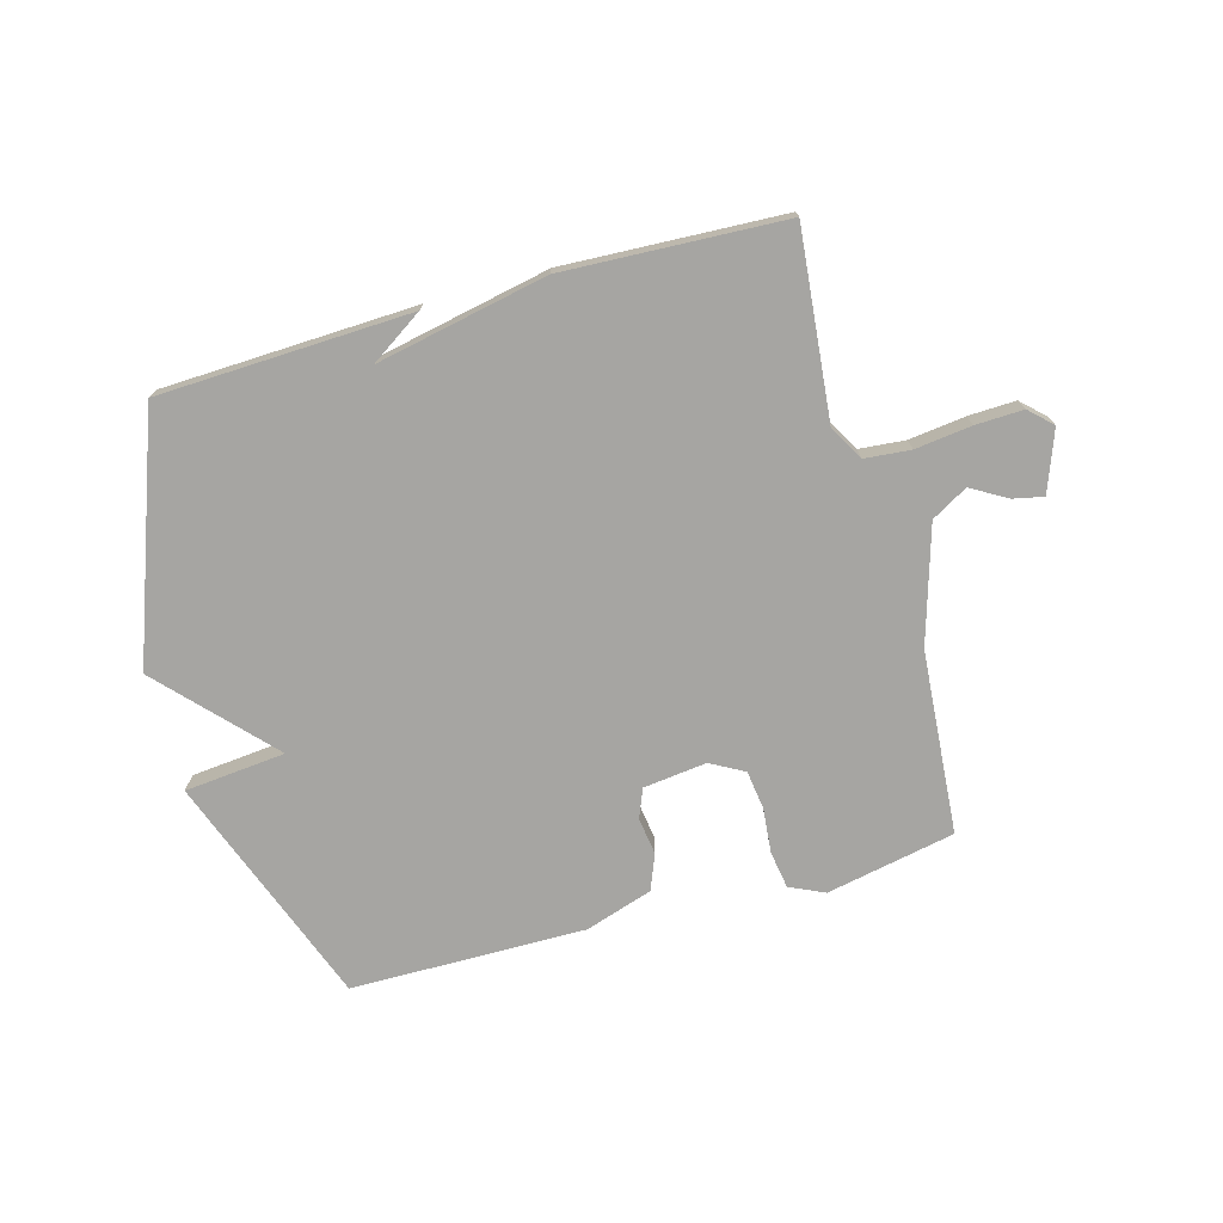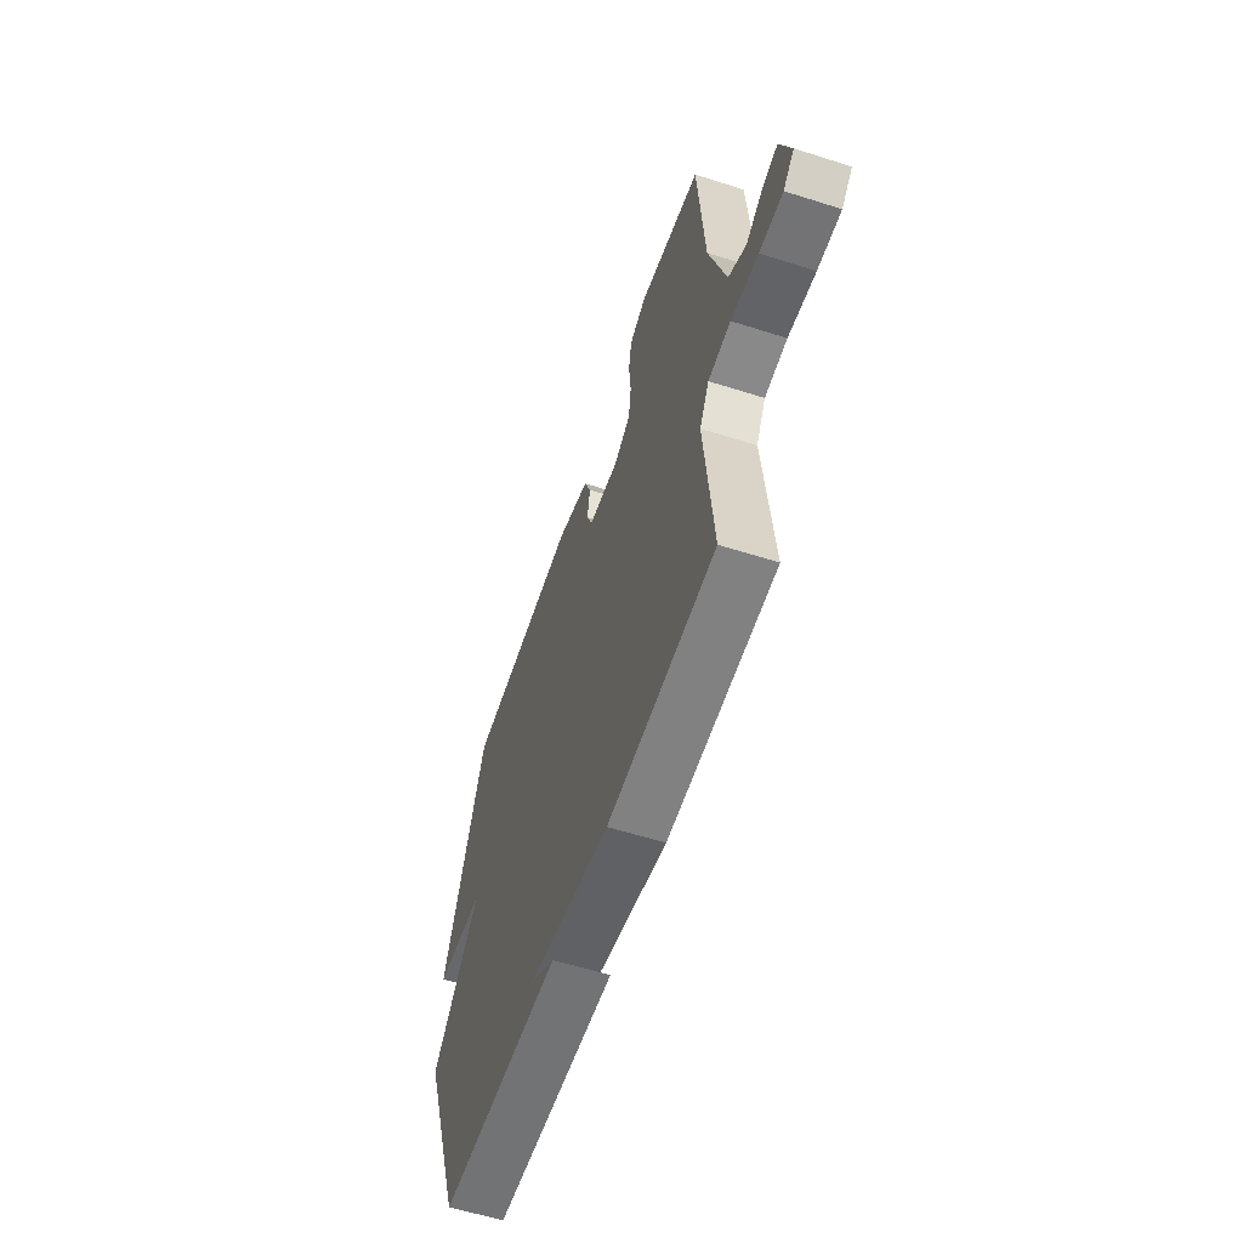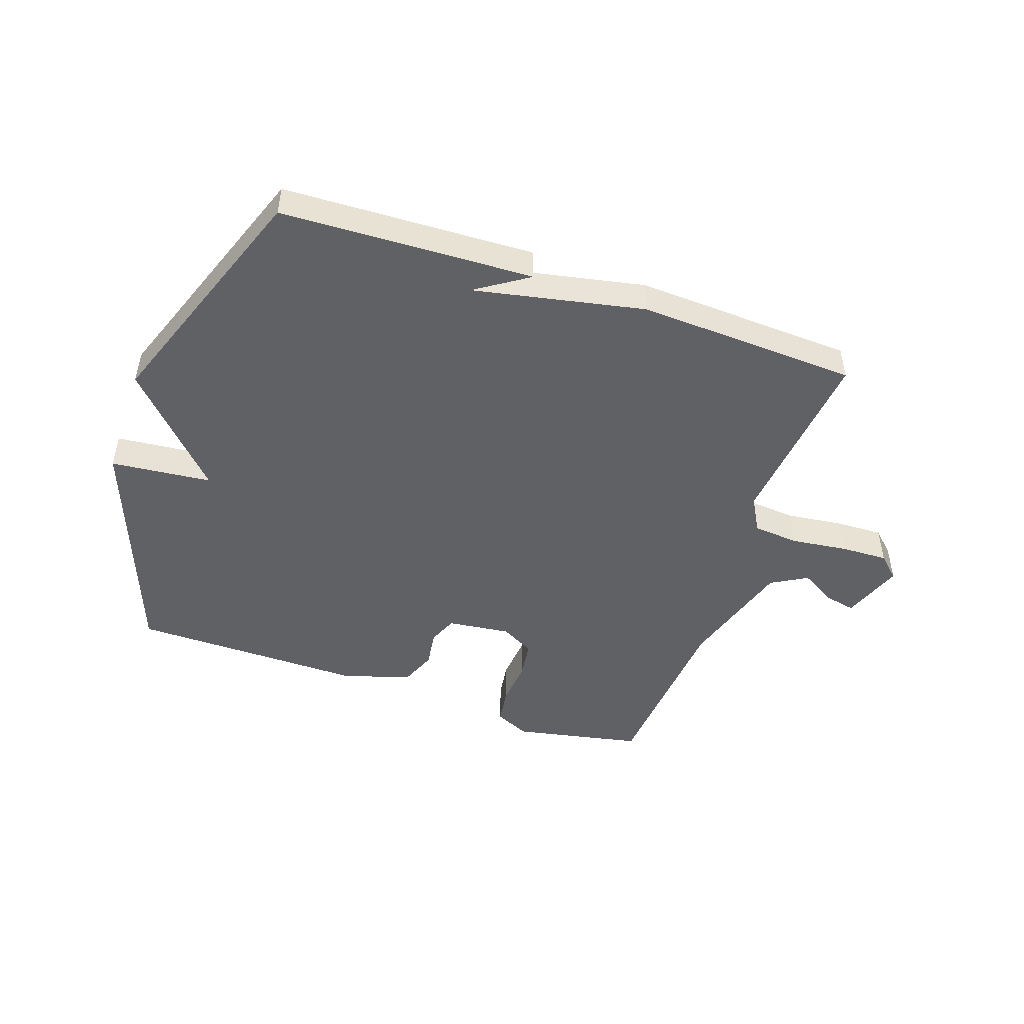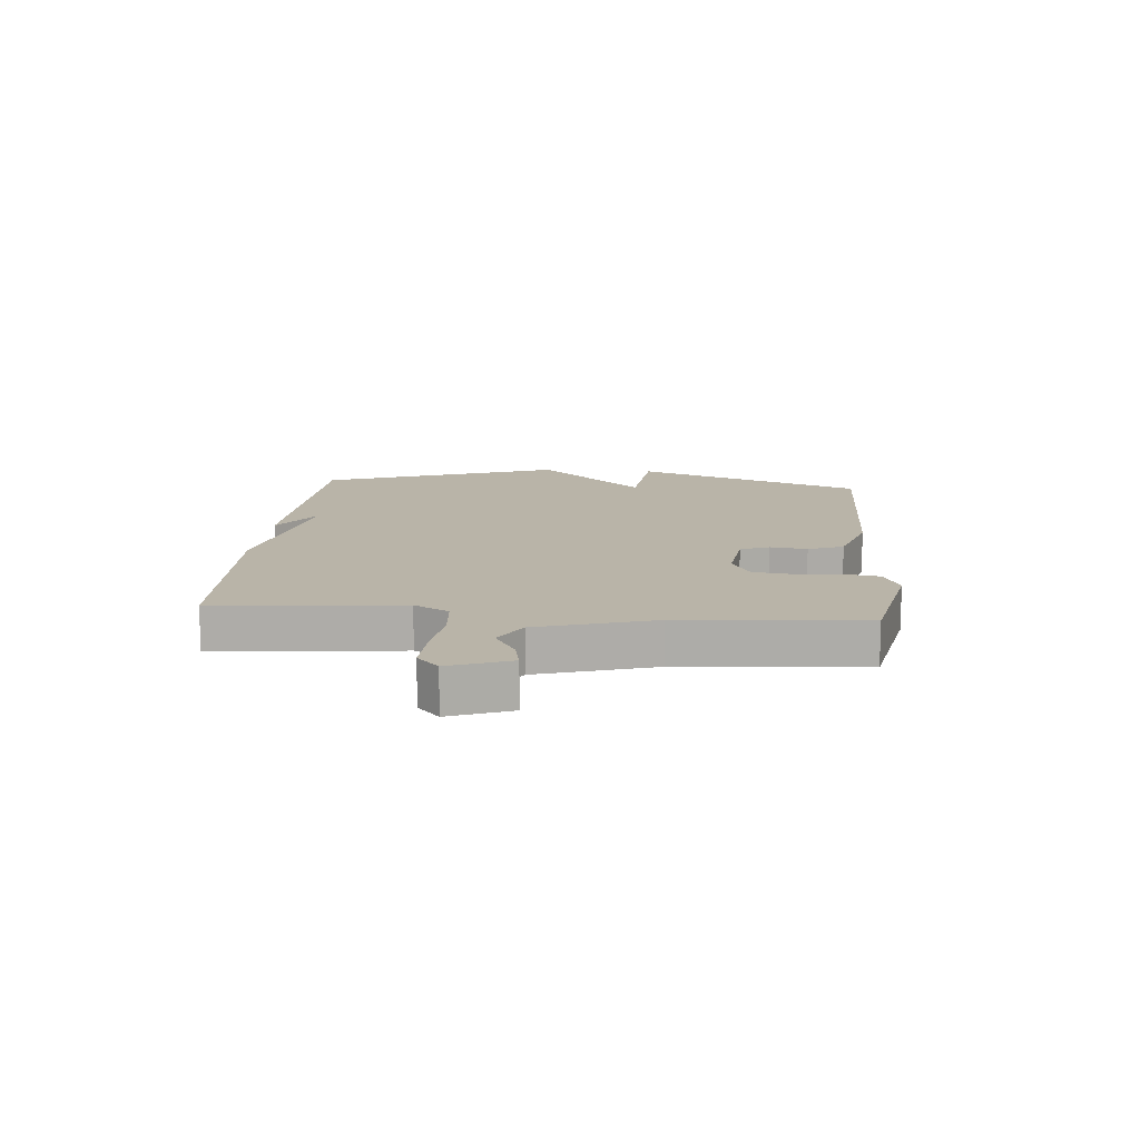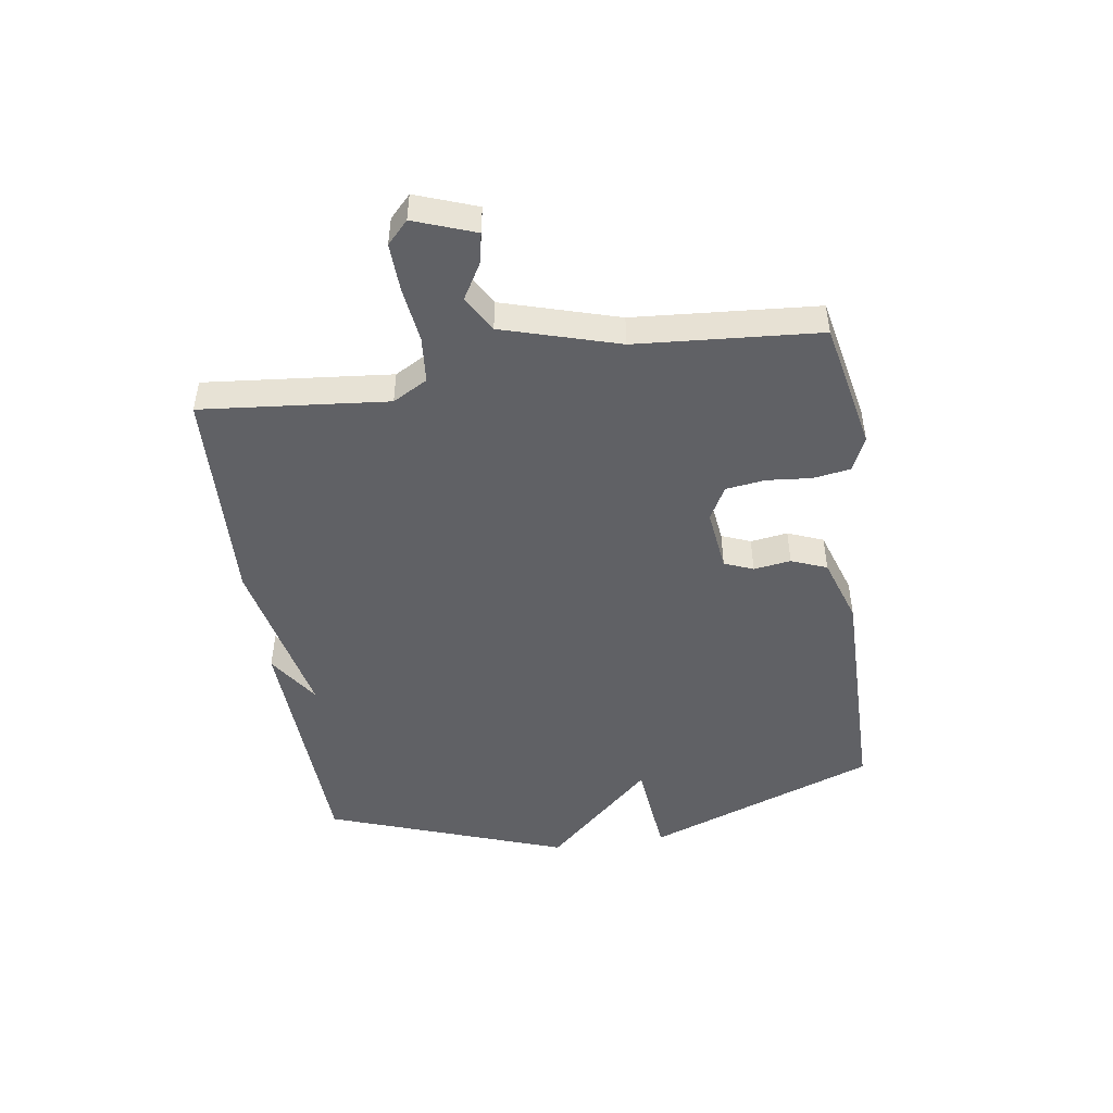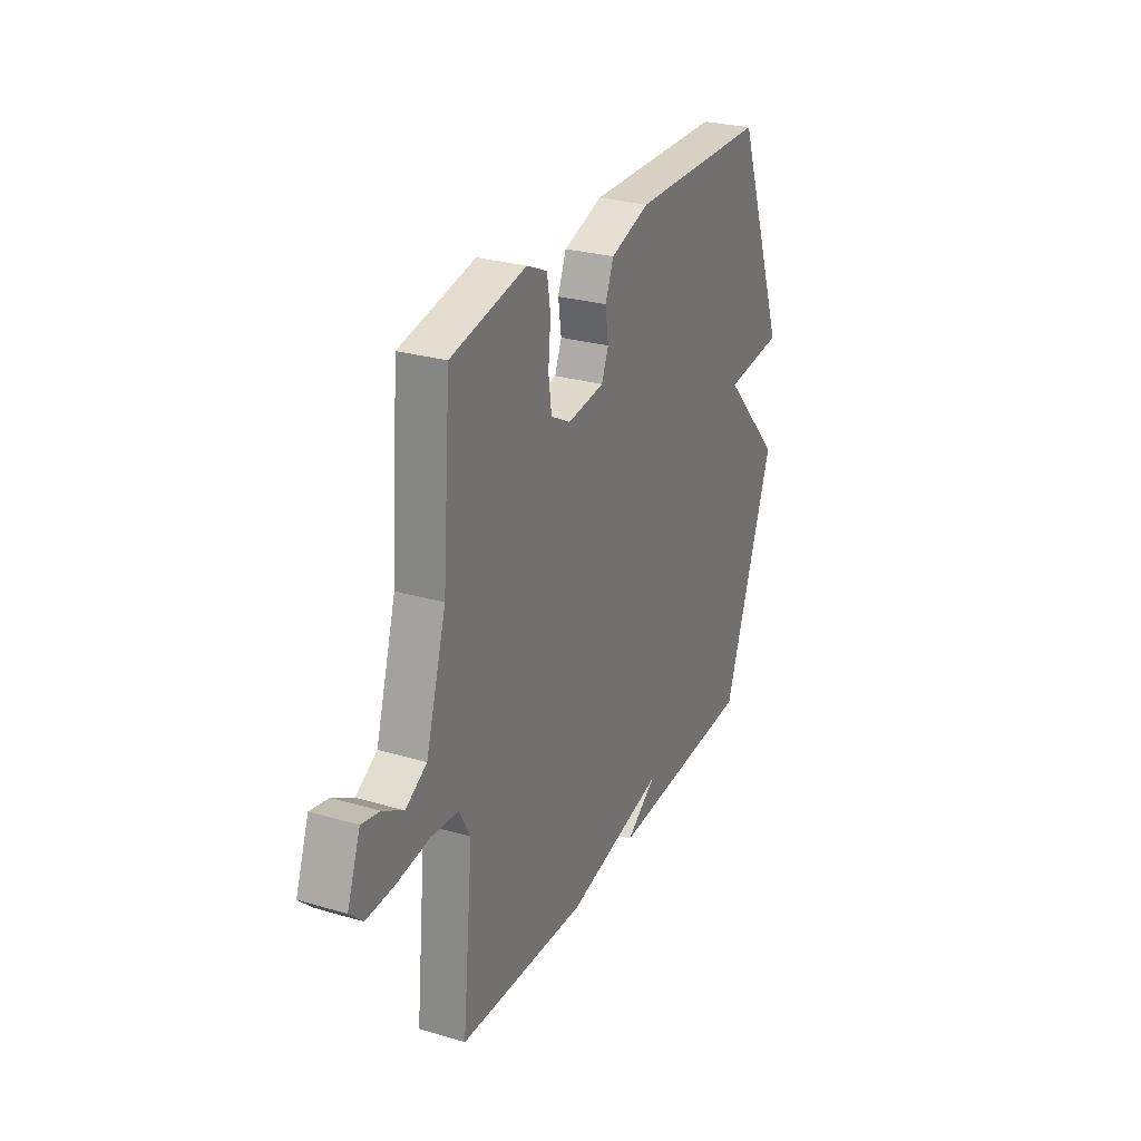
<metadata>
{"format":"obj","ext":"obj","renderer":"f3d","projection":"perspective","resolution":1024,"background":"white","views":[{"elev":-73.8,"azim":-164.5,"up":"+Y"},{"elev":-58.0,"azim":-108.3,"up":"+Z"},{"elev":-48.1,"azim":160.9,"up":"+Y"},{"elev":13.2,"azim":-85.0,"up":"+Y"},{"elev":-47.6,"azim":-81.4,"up":"+Y"},{"elev":27.4,"azim":-65.7,"up":"+Z"}]}
</metadata>
<code>
v -0.5 0.07 0.5
v -0.282 0.07 0.544
v -0.223 0.07 0.517
v -0.213 0.07 0.454
v -0.22 0.07 0.378
v -0.211 0.07 0.312
v -0.154 0.07 0.281
v -0.047 0.07 0.294
v -0.027 0.07 0.343
v -0.036 0.07 0.406
v -0.012 0.07 0.466
v 0.102 0.07 0.503
v 0.5 0.07 0.5
v 0.647 0.07 0.107
v 0.476 0.07 0.09
v 0.647 0.07 -0.093
v 0.5 0.07 -0.5
v 0.073 0.07 -0.517
v 0.162 0.07 -0.458
v -0.127 0.07 -0.517
v -0.5 0.07 -0.5
v -0.469 0.07 -0.185
v -0.502 0.07 -0.126
v -0.58 0.07 -0.119
v -0.675 0.07 -0.131
v -0.756 0.07 -0.134
v -0.794 0.07 -0.098
v -0.756 0.07 0.005
v -0.704 0.07 -0.006
v -0.644 0.07 -0.041
v -0.583 0.07 -0.006
v -0.524 0.07 0.19
v -0.5 0 0.5
v -0.282 0 0.544
v -0.223 0 0.517
v -0.213 0 0.454
v -0.22 0 0.378
v -0.211 0 0.312
v -0.154 0 0.281
v -0.047 0 0.294
v -0.027 0 0.343
v -0.036 0 0.406
v -0.012 0 0.466
v 0.102 0 0.503
v 0.5 0 0.5
v 0.647 0 0.107
v 0.476 0 0.09
v 0.647 0 -0.093
v 0.5 0 -0.5
v 0.073 0 -0.517
v 0.162 0 -0.458
v -0.127 0 -0.517
v -0.5 0 -0.5
v -0.469 0 -0.185
v -0.502 0 -0.126
v -0.58 0 -0.119
v -0.675 0 -0.131
v -0.756 0 -0.134
v -0.794 0 -0.098
v -0.756 0 0.005
v -0.704 0 -0.006
v -0.644 0 -0.041
v -0.583 0 -0.006
v -0.524 0 0.19
f 28 29 30
f 27 28 30
f 26 27 30
f 25 26 30
f 24 25 30
f 23 24 30 31
f 19 20 21 22
f 19 22 23
f 17 18 19
f 23 31 32
f 19 23 32
f 17 19 32
f 16 17 32
f 15 16 32
f 13 14 15
f 12 13 15
f 11 12 15
f 10 11 15
f 9 10 15
f 3 4 5
f 2 3 5
f 1 2 5
f 32 1 5
f 32 5 6
f 8 9 15
f 7 8 15 32
f 6 7 32
f 62 61 60
f 62 60 59
f 62 59 58
f 62 58 57
f 62 57 56
f 63 62 56 55
f 54 53 52 51
f 55 54 51
f 51 50 49
f 64 63 55
f 64 55 51
f 64 51 49
f 64 49 48
f 64 48 47
f 47 46 45
f 47 45 44
f 47 44 43
f 47 43 42
f 47 42 41
f 37 36 35
f 37 35 34
f 37 34 33
f 37 33 64
f 38 37 64
f 47 41 40
f 64 47 40 39
f 64 39 38
f 1 33 34 2
f 2 34 35 3
f 3 35 36 4
f 4 36 37 5
f 5 37 38 6
f 6 38 39 7
f 7 39 40 8
f 8 40 41 9
f 9 41 42 10
f 10 42 43 11
f 11 43 44 12
f 12 44 45 13
f 13 45 46 14
f 14 46 47 15
f 15 47 48 16
f 16 48 49 17
f 17 49 50 18
f 18 50 51 19
f 19 51 52 20
f 20 52 53 21
f 21 53 54 22
f 22 54 55 23
f 23 55 56 24
f 24 56 57 25
f 25 57 58 26
f 26 58 59 27
f 27 59 60 28
f 28 60 61 29
f 29 61 62 30
f 30 62 63 31
f 31 63 64 32
f 32 64 33 1

</code>
